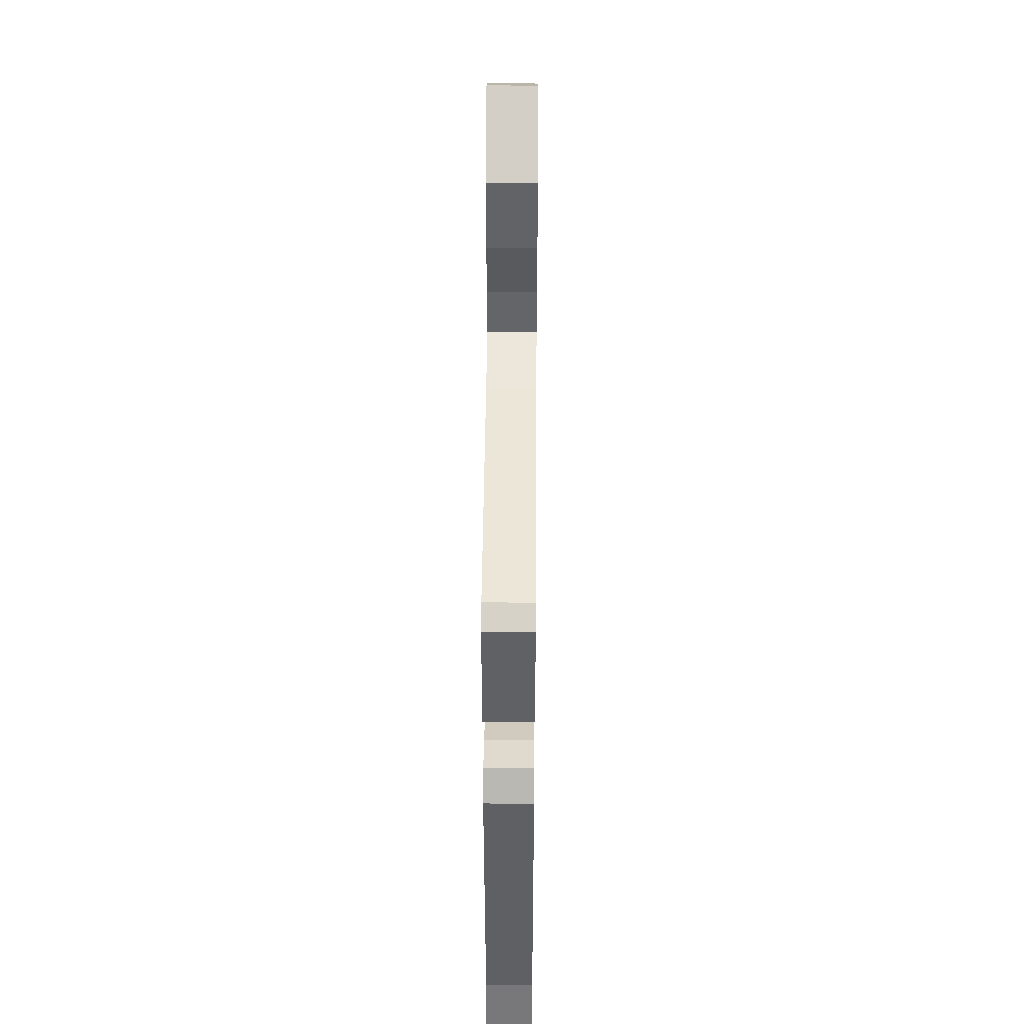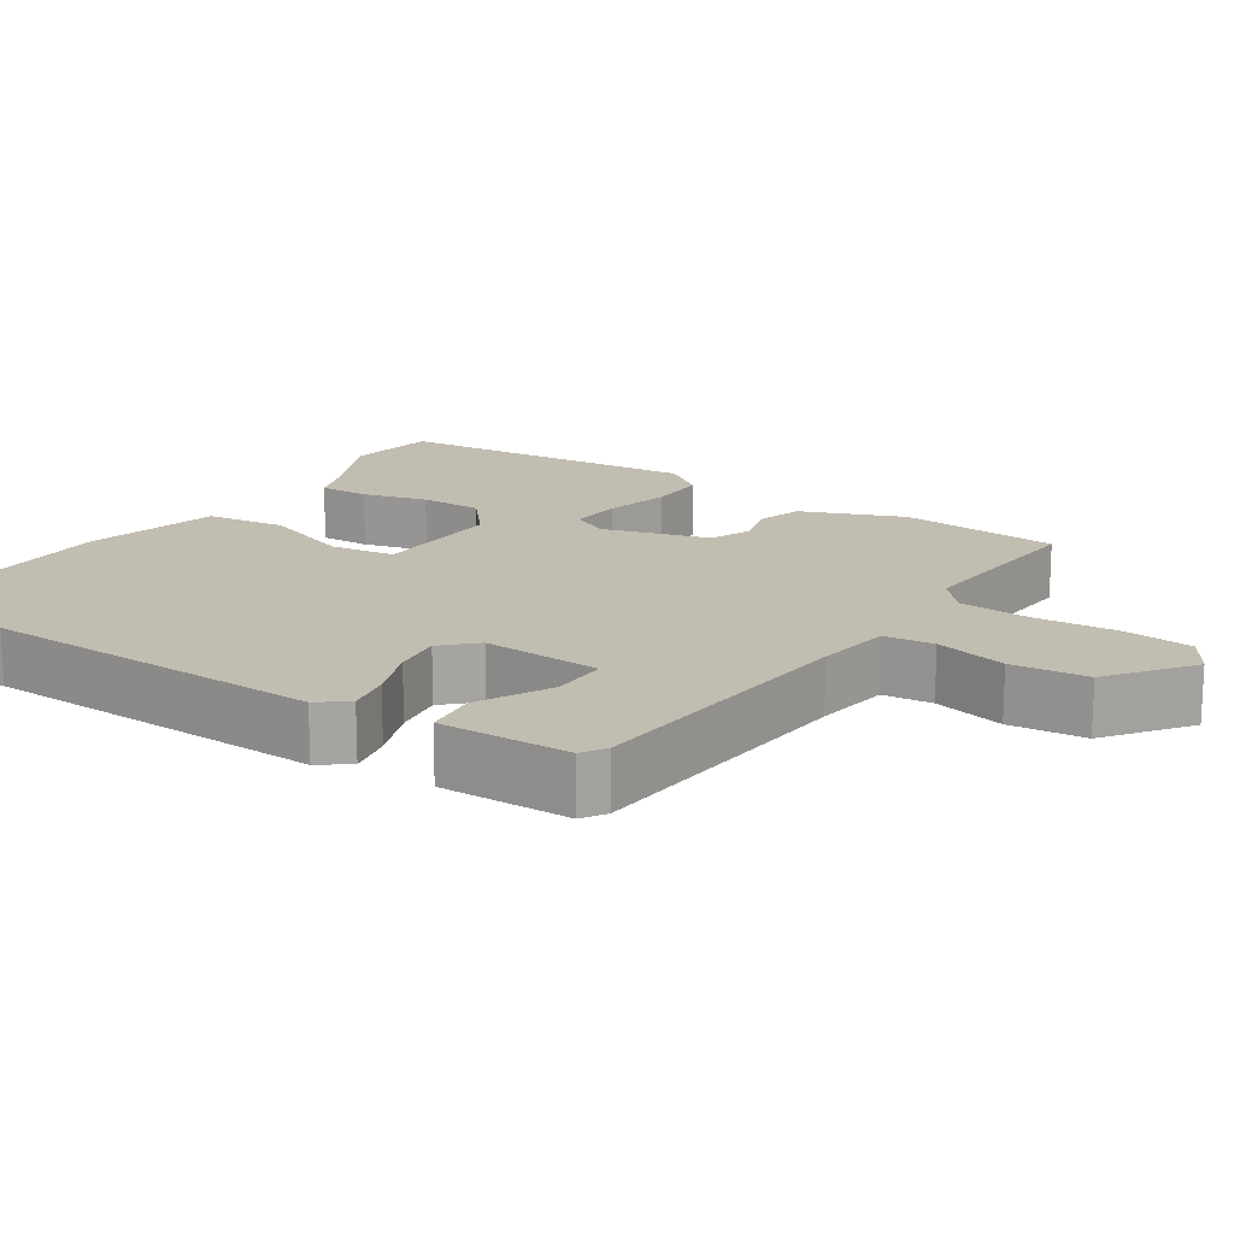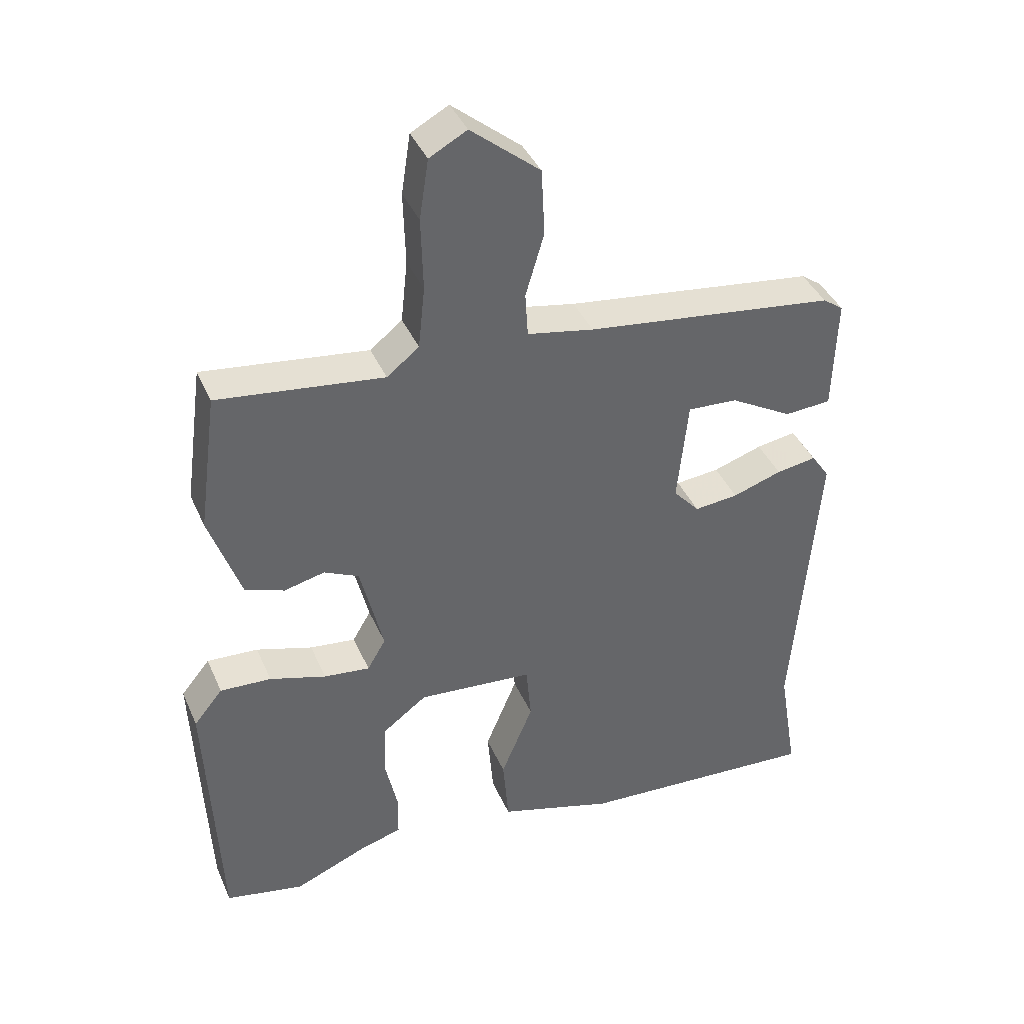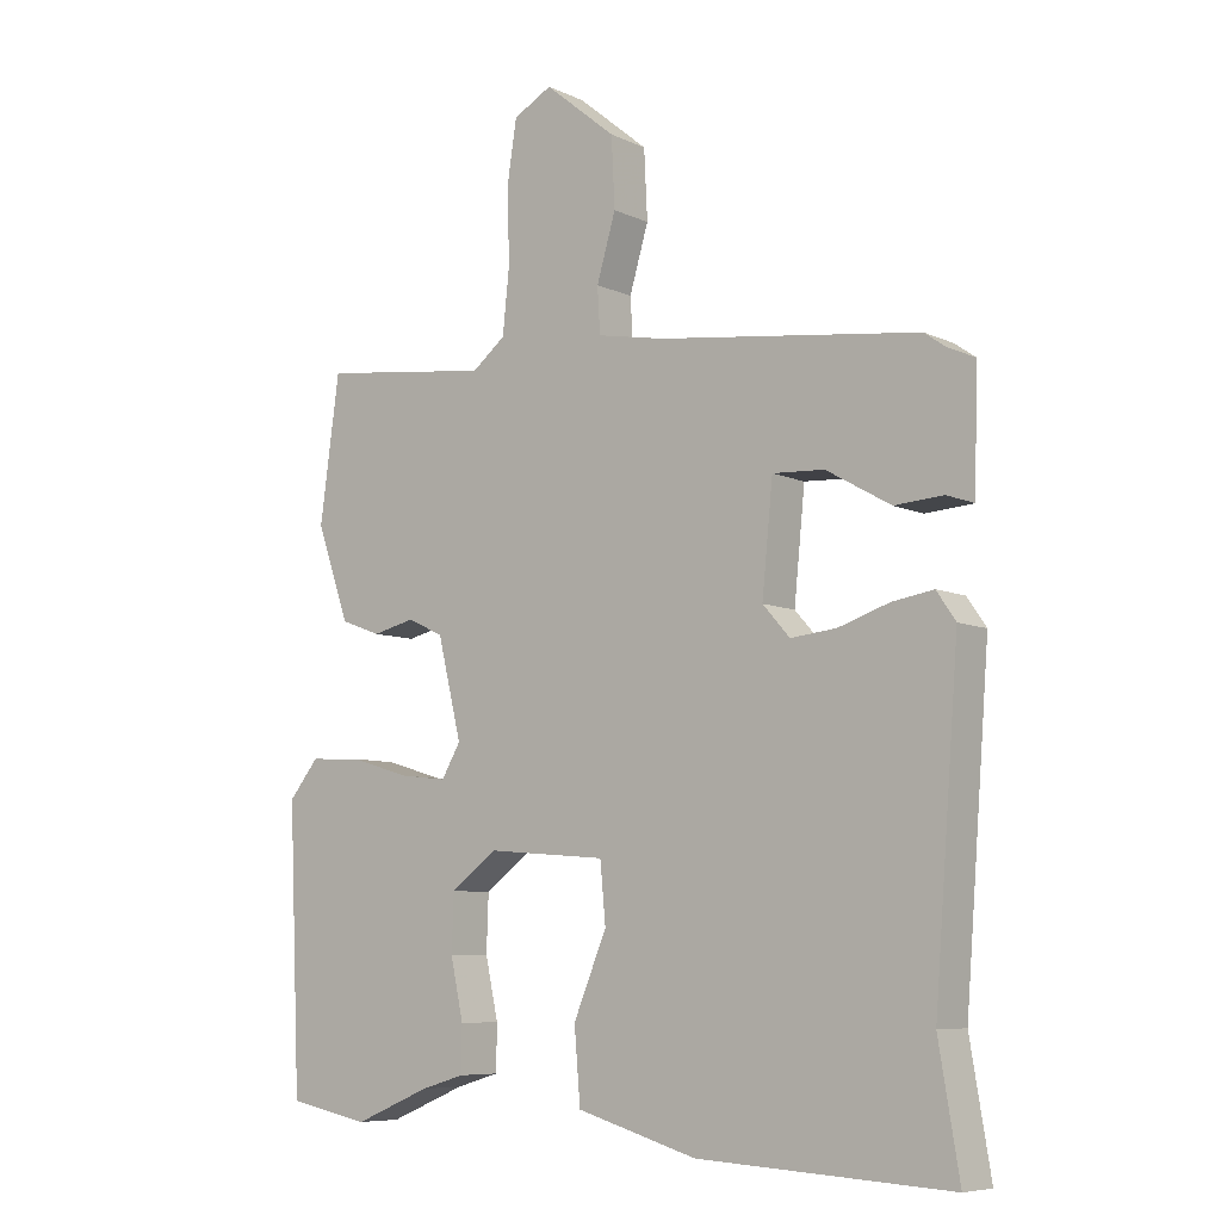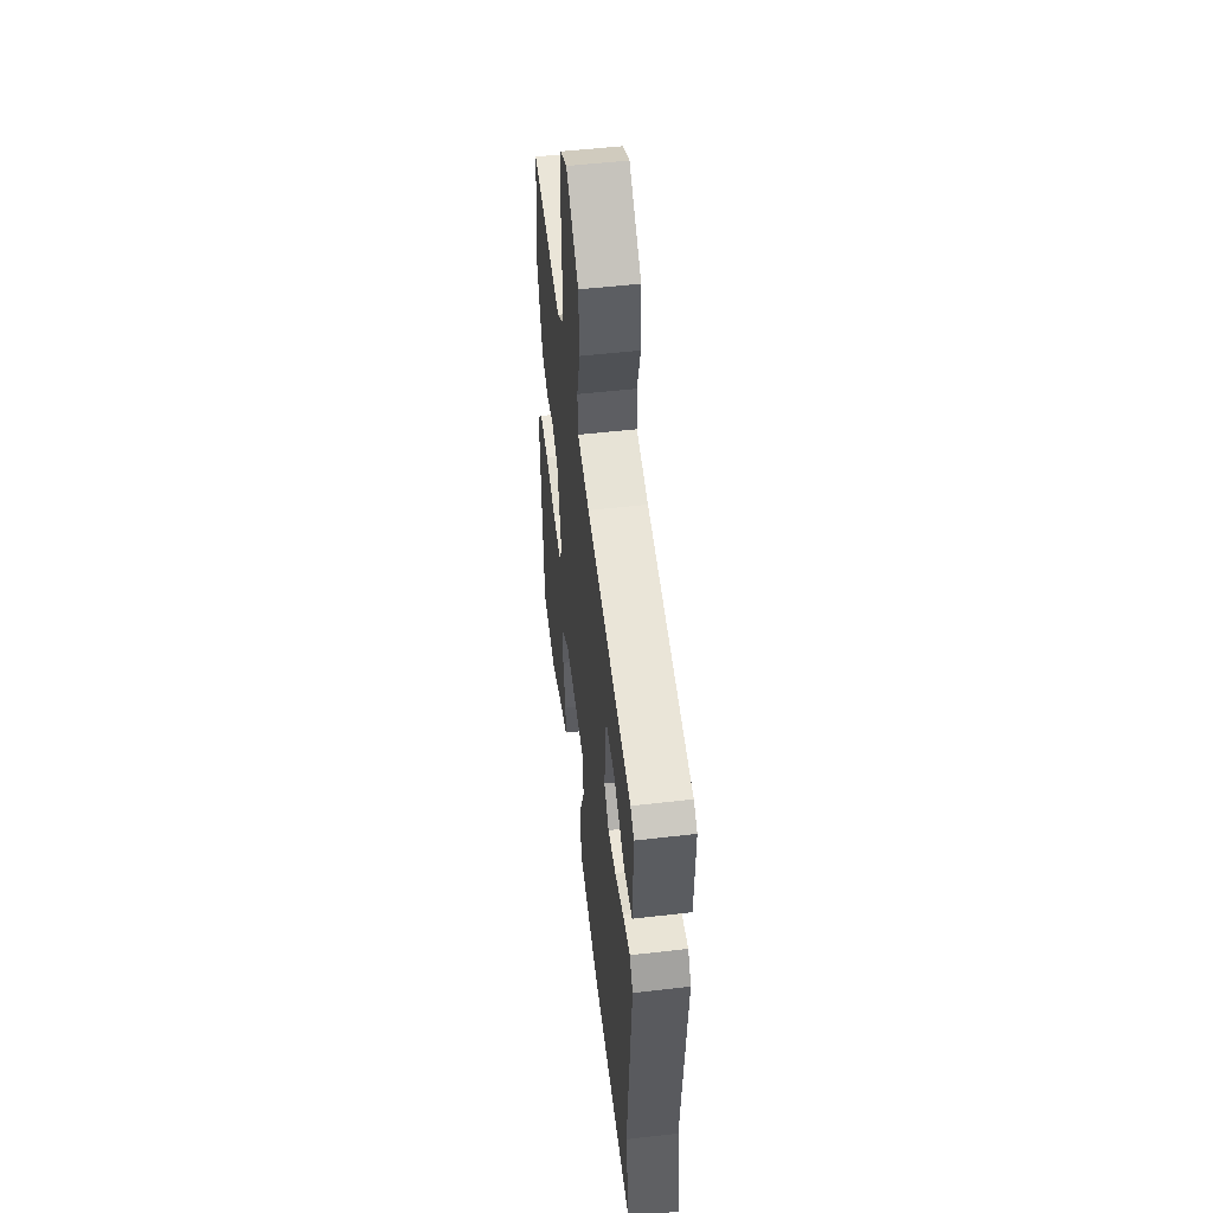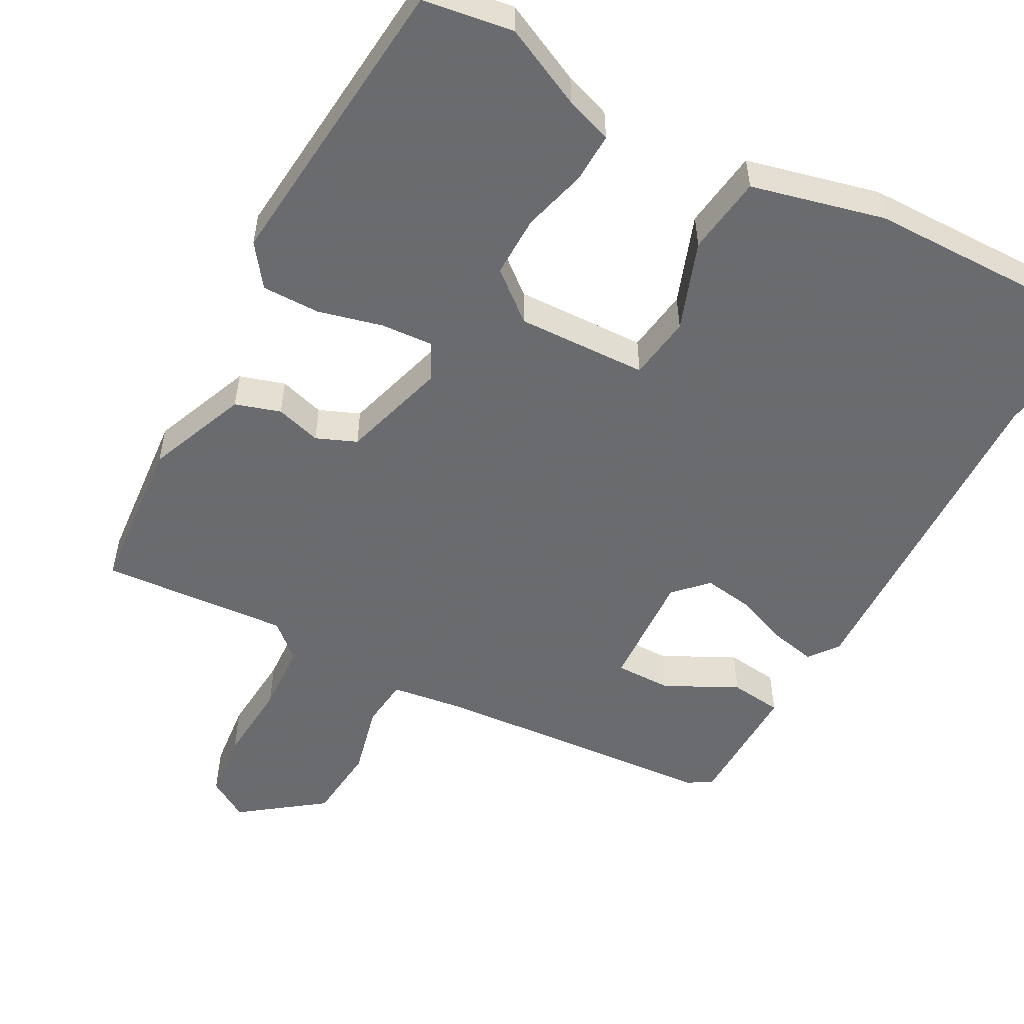
<metadata>
{"format":"obj","ext":"obj","renderer":"f3d","projection":"perspective","resolution":1024,"background":"white","views":[{"elev":41.9,"azim":-89.5,"up":"+Z"},{"elev":16.8,"azim":-59.2,"up":"+Y"},{"elev":39.9,"azim":157.9,"up":"+Z"},{"elev":-7.5,"azim":-142.1,"up":"+Z"},{"elev":52.6,"azim":-97.1,"up":"+Z"},{"elev":-53.3,"azim":148.9,"up":"+Y"}]}
</metadata>
<code>
v -0.51 0.07 -0.562
v -0.48 0.07 -0.382
v -0.516 0.07 0.081
v -0.488 0.07 0.122
v -0.427 0.07 0.112
v -0.352 0.07 0.087
v -0.285 0.07 0.08
v -0.245 0.07 0.125
v -0.261 0.07 0.284
v -0.337 0.07 0.28
v -0.432 0.07 0.226
v -0.503 0.07 0.231
v -0.508 0.07 0.406
v -0.477 0.07 0.428
v -0.095 0.07 0.476
v 0.006 0.07 0.495
v 0.01 0.07 0.562
v -0.018 0.07 0.657
v -0.013 0.07 0.759
v 0.092 0.07 0.845
v 0.149 0.07 0.814
v 0.163 0.07 0.723
v 0.16 0.07 0.612
v 0.17 0.07 0.517
v 0.219 0.07 0.478
v 0.471 0.07 0.509
v 0.5 0.07 0.296
v 0.452 0.07 0.158
v 0.392 0.07 0.136
v 0.33 0.07 0.151
v 0.277 0.07 0.126
v 0.242 0.07 -0.019
v 0.27 0.07 -0.067
v 0.34 0.07 -0.059
v 0.426 0.07 -0.033
v 0.504 0.07 -0.029
v 0.548 0.07 -0.083
v 0.53 0.07 -0.494
v 0.41 0.07 -0.518
v 0.298 0.07 -0.471
v 0.234 0.07 -0.452
v 0.233 0.07 -0.385
v 0.252 0.07 -0.297
v 0.249 0.07 -0.214
v 0.181 0.07 -0.163
v 0.005 0.07 -0.177
v -0.003 0.07 -0.264
v 0.046 0.07 -0.382
v 0.037 0.07 -0.489
v -0.14 0.07 -0.541
v -0.51 0 -0.562
v -0.48 0 -0.382
v -0.516 0 0.081
v -0.488 0 0.122
v -0.427 0 0.112
v -0.352 0 0.087
v -0.285 0 0.08
v -0.245 0 0.125
v -0.261 0 0.284
v -0.337 0 0.28
v -0.432 0 0.226
v -0.503 0 0.231
v -0.508 0 0.406
v -0.477 0 0.428
v -0.095 0 0.476
v 0.006 0 0.495
v 0.01 0 0.562
v -0.018 0 0.657
v -0.013 0 0.759
v 0.092 0 0.845
v 0.149 0 0.814
v 0.163 0 0.723
v 0.16 0 0.612
v 0.17 0 0.517
v 0.219 0 0.478
v 0.471 0 0.509
v 0.5 0 0.296
v 0.452 0 0.158
v 0.392 0 0.136
v 0.33 0 0.151
v 0.277 0 0.126
v 0.242 0 -0.019
v 0.27 0 -0.067
v 0.34 0 -0.059
v 0.426 0 -0.033
v 0.504 0 -0.029
v 0.548 0 -0.083
v 0.53 0 -0.494
v 0.41 0 -0.518
v 0.298 0 -0.471
v 0.234 0 -0.452
v 0.233 0 -0.385
v 0.252 0 -0.297
v 0.249 0 -0.214
v 0.181 0 -0.163
v 0.005 0 -0.177
v -0.003 0 -0.264
v 0.046 0 -0.382
v 0.037 0 -0.489
v -0.14 0 -0.541
f 50 1 2
f 49 50 2
f 48 49 2
f 47 48 2
f 4 5 6
f 3 4 6
f 2 3 6
f 47 2 6
f 46 47 6
f 45 46 6 7
f 40 41 42 43
f 40 43 44
f 39 40 44
f 38 39 44
f 37 38 44
f 36 37 44
f 35 36 44
f 34 35 44
f 33 34 44 45
f 28 29 30
f 27 28 30
f 26 27 30
f 25 26 30
f 24 25 30 31
f 21 22 23
f 20 21 23
f 19 20 23
f 18 19 23
f 17 18 23
f 16 17 23 24
f 24 31 32
f 16 24 32
f 15 16 32
f 13 14 15
f 12 13 15
f 11 12 15
f 10 11 15
f 45 7 8
f 33 45 8
f 32 33 8
f 9 10 15
f 8 9 15 32
f 52 51 100
f 52 100 99
f 52 99 98
f 52 98 97
f 56 55 54
f 56 54 53
f 56 53 52
f 56 52 97
f 56 97 96
f 57 56 96 95
f 93 92 91 90
f 94 93 90
f 94 90 89
f 94 89 88
f 94 88 87
f 94 87 86
f 94 86 85
f 94 85 84
f 95 94 84 83
f 80 79 78
f 80 78 77
f 80 77 76
f 80 76 75
f 81 80 75 74
f 73 72 71
f 73 71 70
f 73 70 69
f 73 69 68
f 73 68 67
f 74 73 67 66
f 82 81 74
f 82 74 66
f 82 66 65
f 65 64 63
f 65 63 62
f 65 62 61
f 65 61 60
f 58 57 95
f 58 95 83
f 58 83 82
f 65 60 59
f 82 65 59 58
f 1 51 52 2
f 2 52 53 3
f 3 53 54 4
f 4 54 55 5
f 5 55 56 6
f 6 56 57 7
f 7 57 58 8
f 8 58 59 9
f 9 59 60 10
f 10 60 61 11
f 11 61 62 12
f 12 62 63 13
f 13 63 64 14
f 14 64 65 15
f 15 65 66 16
f 16 66 67 17
f 17 67 68 18
f 18 68 69 19
f 19 69 70 20
f 20 70 71 21
f 21 71 72 22
f 22 72 73 23
f 23 73 74 24
f 24 74 75 25
f 25 75 76 26
f 26 76 77 27
f 27 77 78 28
f 28 78 79 29
f 29 79 80 30
f 30 80 81 31
f 31 81 82 32
f 32 82 83 33
f 33 83 84 34
f 34 84 85 35
f 35 85 86 36
f 36 86 87 37
f 37 87 88 38
f 38 88 89 39
f 39 89 90 40
f 40 90 91 41
f 41 91 92 42
f 42 92 93 43
f 43 93 94 44
f 44 94 95 45
f 45 95 96 46
f 46 96 97 47
f 47 97 98 48
f 48 98 99 49
f 49 99 100 50
f 50 100 51 1

</code>
